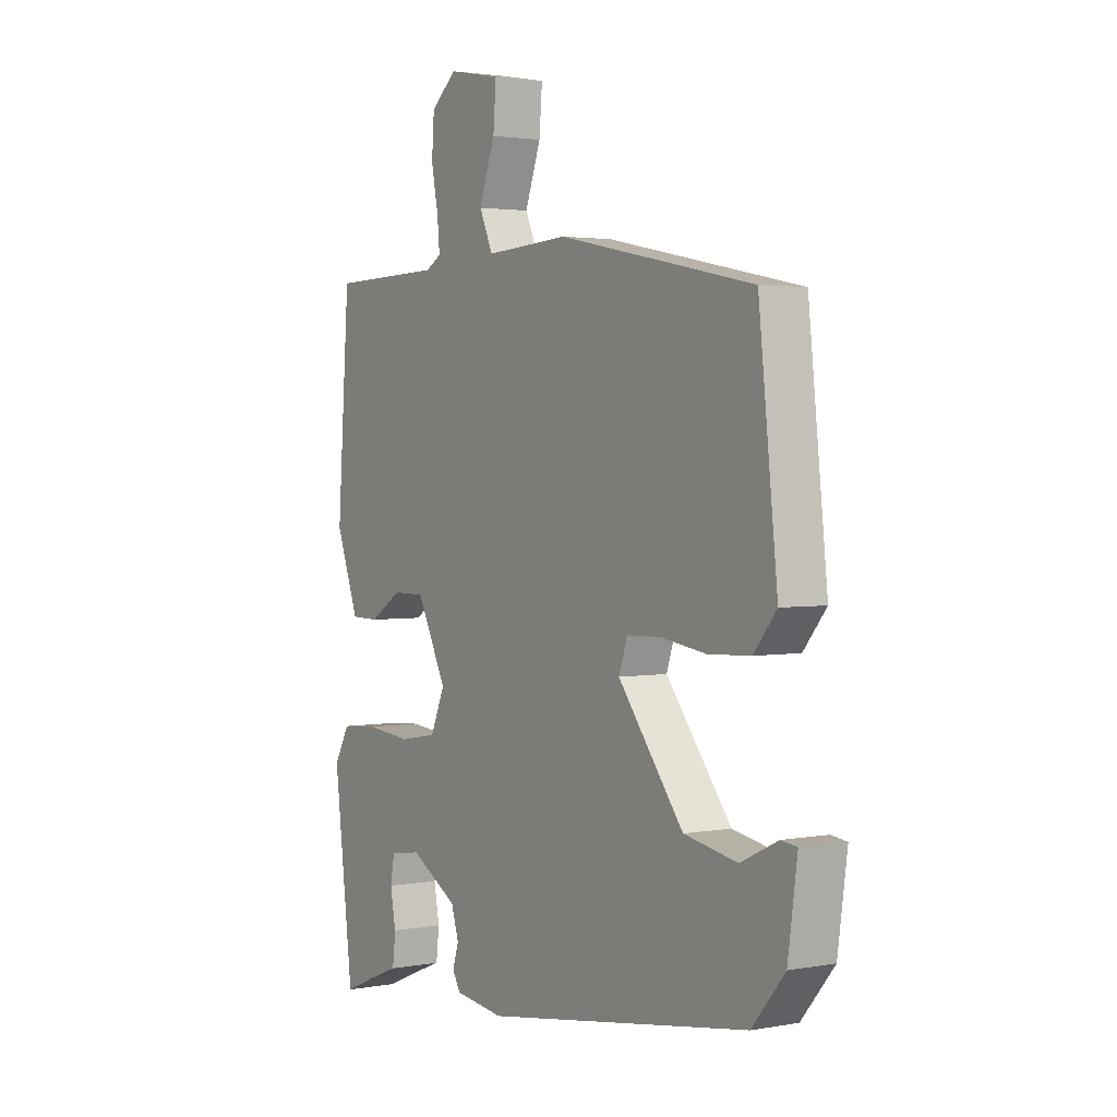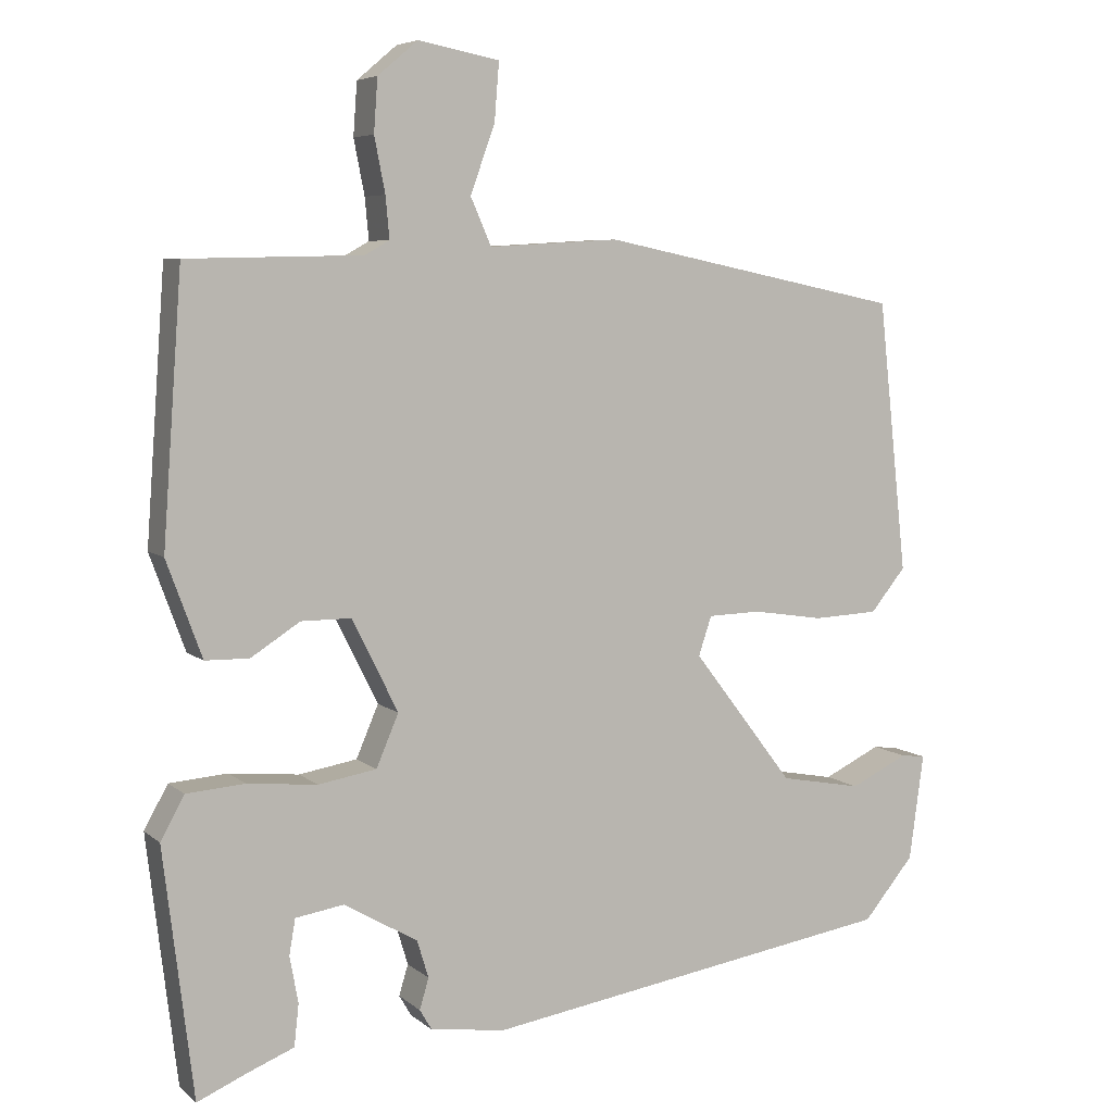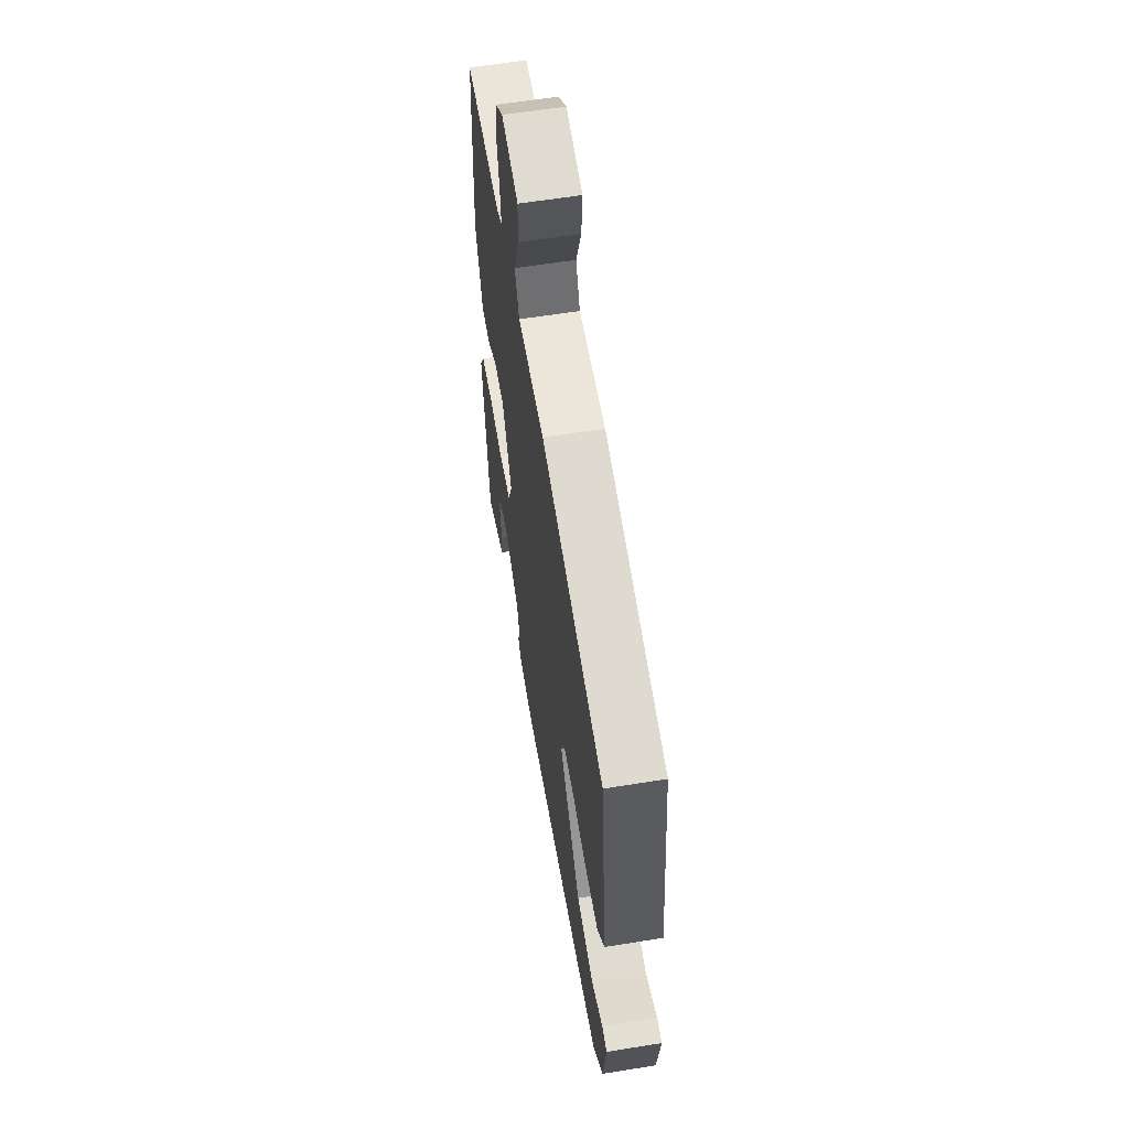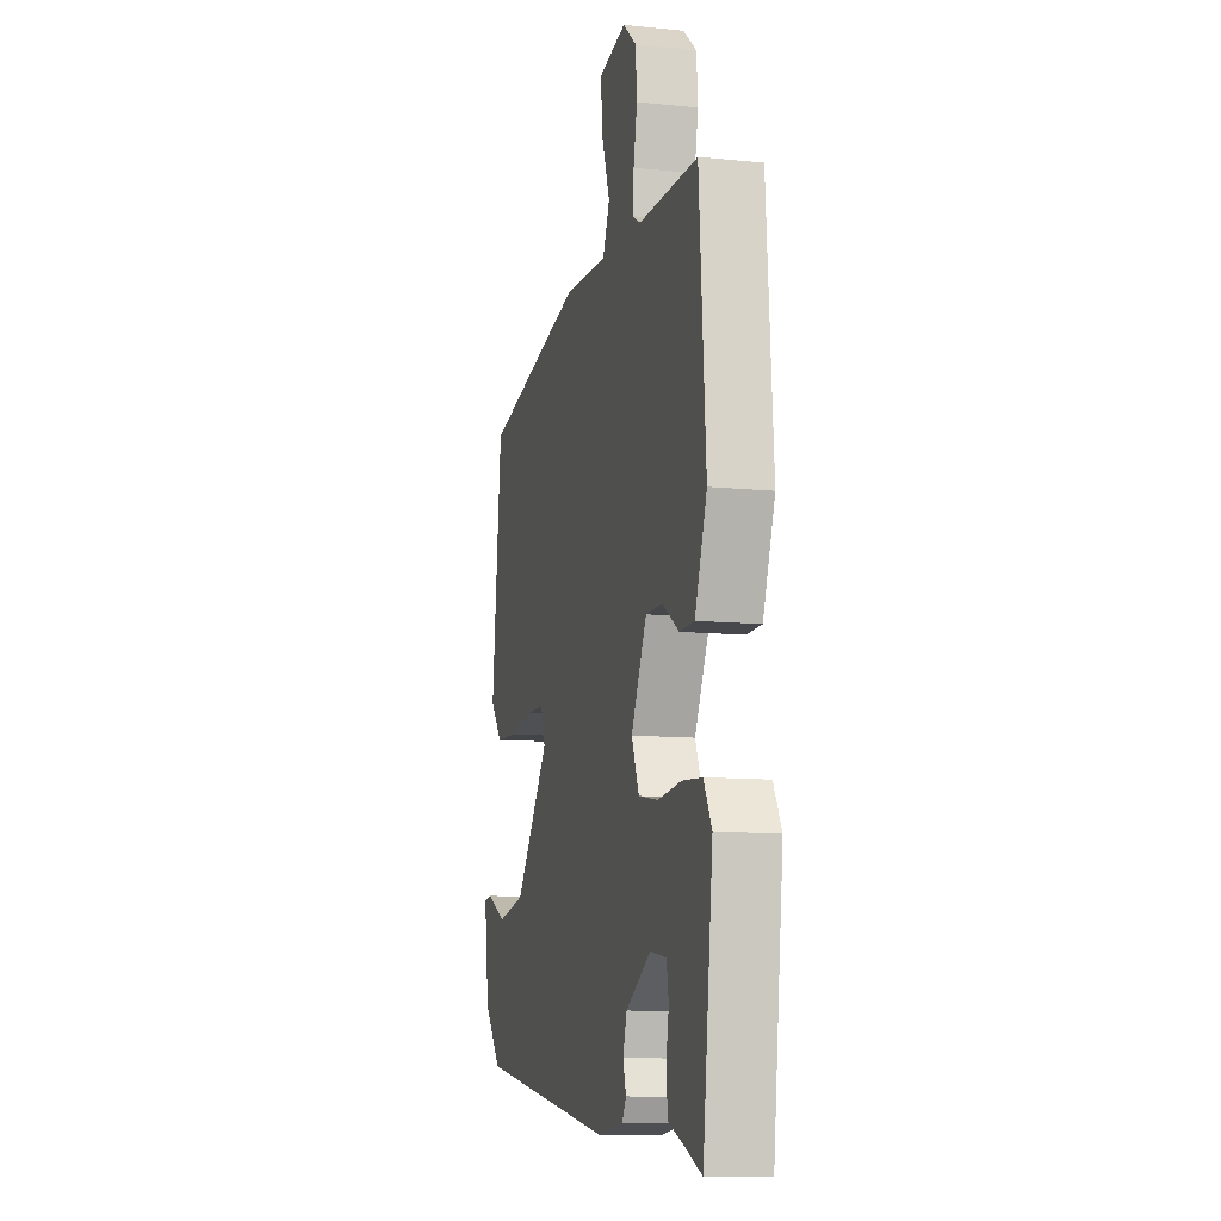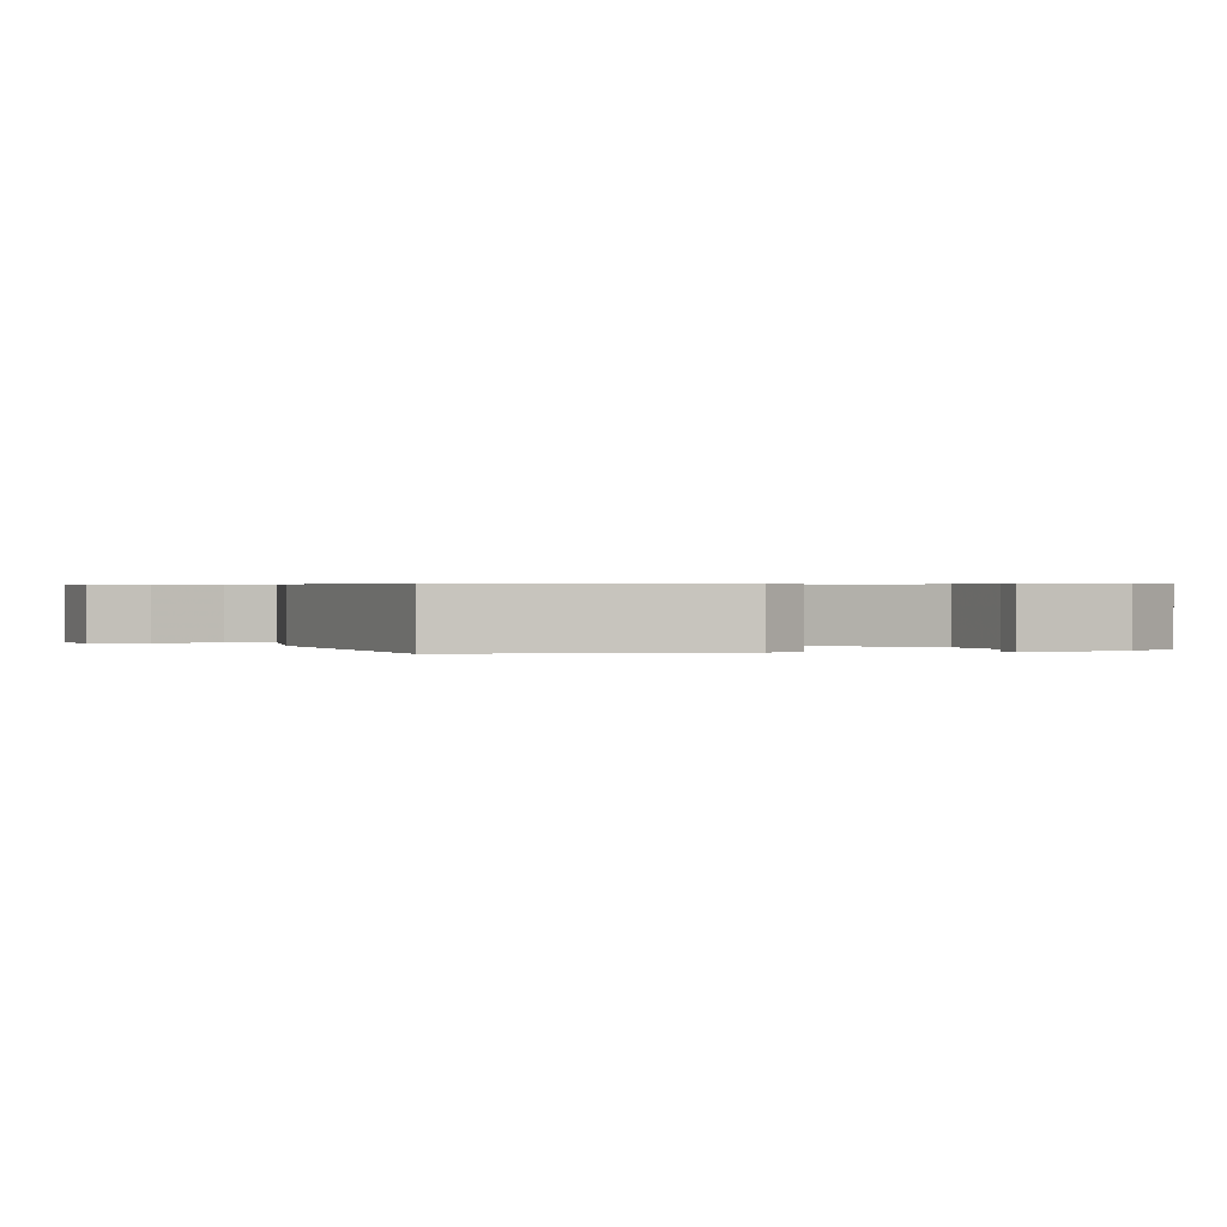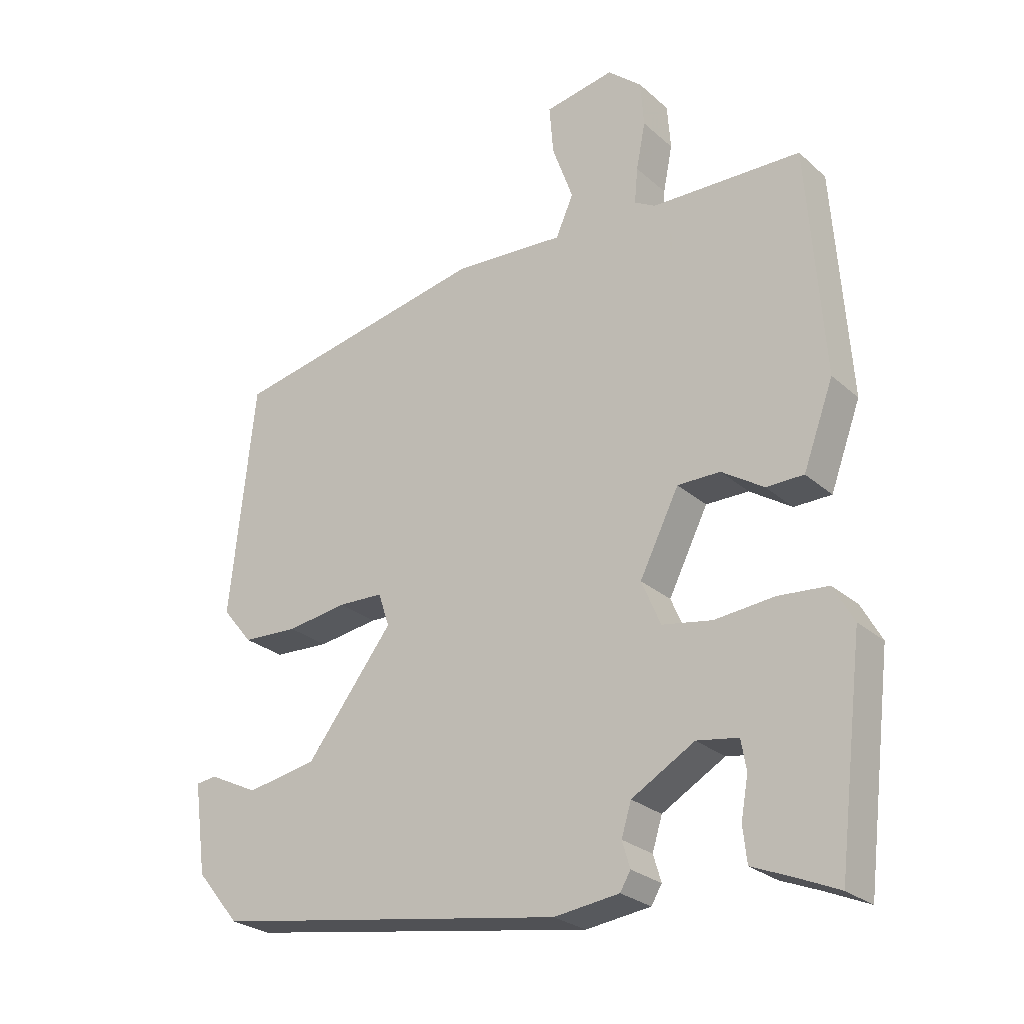
<metadata>
{"format":"obj","ext":"obj","renderer":"f3d","projection":"perspective","resolution":1024,"background":"white","views":[{"elev":2.4,"azim":57.1,"up":"+Z"},{"elev":6.2,"azim":-25.0,"up":"+Z"},{"elev":59.9,"azim":80.6,"up":"+Z"},{"elev":-10.6,"azim":-104.2,"up":"+Z"},{"elev":0.6,"azim":76.0,"up":"+Y"},{"elev":-25.9,"azim":-143.8,"up":"+Z"}]}
</metadata>
<code>
v 0.472 0.07 -0.379
v -0.066 0.07 -0.464
v -0.165 0.07 -0.451
v -0.181 0.07 -0.424
v -0.169 0.07 -0.384
v -0.184 0.07 -0.335
v -0.28 0.07 -0.279
v -0.343 0.07 -0.289
v -0.351 0.07 -0.335
v -0.34 0.07 -0.396
v -0.346 0.07 -0.45
v -0.406 0.07 -0.474
v -0.471 0.07 -0.502
v -0.51 0.07 -0.18
v -0.479 0.07 -0.124
v -0.403 0.07 -0.118
v -0.312 0.07 -0.127
v -0.236 0.07 -0.114
v -0.207 0.07 -0.046
v -0.267 0.07 0.074
v -0.332 0.07 0.074
v -0.396 0.07 0.033
v -0.453 0.07 0.034
v -0.499 0.07 0.159
v -0.474 0.07 0.506
v -0.246 0.07 0.511
v -0.214 0.07 0.529
v -0.219 0.07 0.583
v -0.233 0.07 0.654
v -0.228 0.07 0.723
v -0.176 0.07 0.767
v -0.07 0.07 0.747
v -0.076 0.07 0.672
v -0.108 0.07 0.583
v -0.081 0.07 0.522
v 0.088 0.07 0.532
v 0.482 0.07 0.451
v 0.52 0.07 0.097
v 0.474 0.07 0.041
v 0.389 0.07 0.037
v 0.297 0.07 0.051
v 0.228 0.07 0.049
v 0.211 0.07 -0.002
v 0.343 0.07 -0.174
v 0.45 0.07 -0.194
v 0.525 0.07 -0.158
v 0.557 0.07 -0.162
v 0.538 0.07 -0.3
v 0.472 0 -0.379
v -0.066 0 -0.464
v -0.165 0 -0.451
v -0.181 0 -0.424
v -0.169 0 -0.384
v -0.184 0 -0.335
v -0.28 0 -0.279
v -0.343 0 -0.289
v -0.351 0 -0.335
v -0.34 0 -0.396
v -0.346 0 -0.45
v -0.406 0 -0.474
v -0.471 0 -0.502
v -0.51 0 -0.18
v -0.479 0 -0.124
v -0.403 0 -0.118
v -0.312 0 -0.127
v -0.236 0 -0.114
v -0.207 0 -0.046
v -0.267 0 0.074
v -0.332 0 0.074
v -0.396 0 0.033
v -0.453 0 0.034
v -0.499 0 0.159
v -0.474 0 0.506
v -0.246 0 0.511
v -0.214 0 0.529
v -0.219 0 0.583
v -0.233 0 0.654
v -0.228 0 0.723
v -0.176 0 0.767
v -0.07 0 0.747
v -0.076 0 0.672
v -0.108 0 0.583
v -0.081 0 0.522
v 0.088 0 0.532
v 0.482 0 0.451
v 0.52 0 0.097
v 0.474 0 0.041
v 0.389 0 0.037
v 0.297 0 0.051
v 0.228 0 0.049
v 0.211 0 -0.002
v 0.343 0 -0.174
v 0.45 0 -0.194
v 0.525 0 -0.158
v 0.557 0 -0.162
v 0.538 0 -0.3
f 48 1 2
f 47 48 2
f 46 47 2
f 45 46 2
f 3 4 5
f 2 3 5
f 45 2 5
f 44 45 5
f 43 44 5 6
f 42 43 6 7
f 39 40 41
f 38 39 41
f 37 38 41
f 36 37 41
f 35 36 41
f 35 41 42
f 32 33 34
f 31 32 34
f 30 31 34
f 29 30 34
f 28 29 34
f 27 28 34 35
f 26 27 35 42
f 24 25 26
f 23 24 26
f 22 23 26
f 21 22 26
f 20 21 26
f 19 20 26 42
f 15 16 17
f 14 15 17
f 13 14 17
f 12 13 17
f 9 10 11 12
f 8 9 12
f 8 12 17
f 7 8 17 18
f 7 18 19 42
f 50 49 96
f 50 96 95
f 50 95 94
f 50 94 93
f 53 52 51
f 53 51 50
f 53 50 93
f 53 93 92
f 54 53 92 91
f 55 54 91 90
f 89 88 87
f 89 87 86
f 89 86 85
f 89 85 84
f 89 84 83
f 90 89 83
f 82 81 80
f 82 80 79
f 82 79 78
f 82 78 77
f 82 77 76
f 83 82 76 75
f 90 83 75 74
f 74 73 72
f 74 72 71
f 74 71 70
f 74 70 69
f 74 69 68
f 90 74 68 67
f 65 64 63
f 65 63 62
f 65 62 61
f 65 61 60
f 60 59 58 57
f 60 57 56
f 65 60 56
f 66 65 56 55
f 90 67 66 55
f 1 49 50 2
f 2 50 51 3
f 3 51 52 4
f 4 52 53 5
f 5 53 54 6
f 6 54 55 7
f 7 55 56 8
f 8 56 57 9
f 9 57 58 10
f 10 58 59 11
f 11 59 60 12
f 12 60 61 13
f 13 61 62 14
f 14 62 63 15
f 15 63 64 16
f 16 64 65 17
f 17 65 66 18
f 18 66 67 19
f 19 67 68 20
f 20 68 69 21
f 21 69 70 22
f 22 70 71 23
f 23 71 72 24
f 24 72 73 25
f 25 73 74 26
f 26 74 75 27
f 27 75 76 28
f 28 76 77 29
f 29 77 78 30
f 30 78 79 31
f 31 79 80 32
f 32 80 81 33
f 33 81 82 34
f 34 82 83 35
f 35 83 84 36
f 36 84 85 37
f 37 85 86 38
f 38 86 87 39
f 39 87 88 40
f 40 88 89 41
f 41 89 90 42
f 42 90 91 43
f 43 91 92 44
f 44 92 93 45
f 45 93 94 46
f 46 94 95 47
f 47 95 96 48
f 48 96 49 1

</code>
